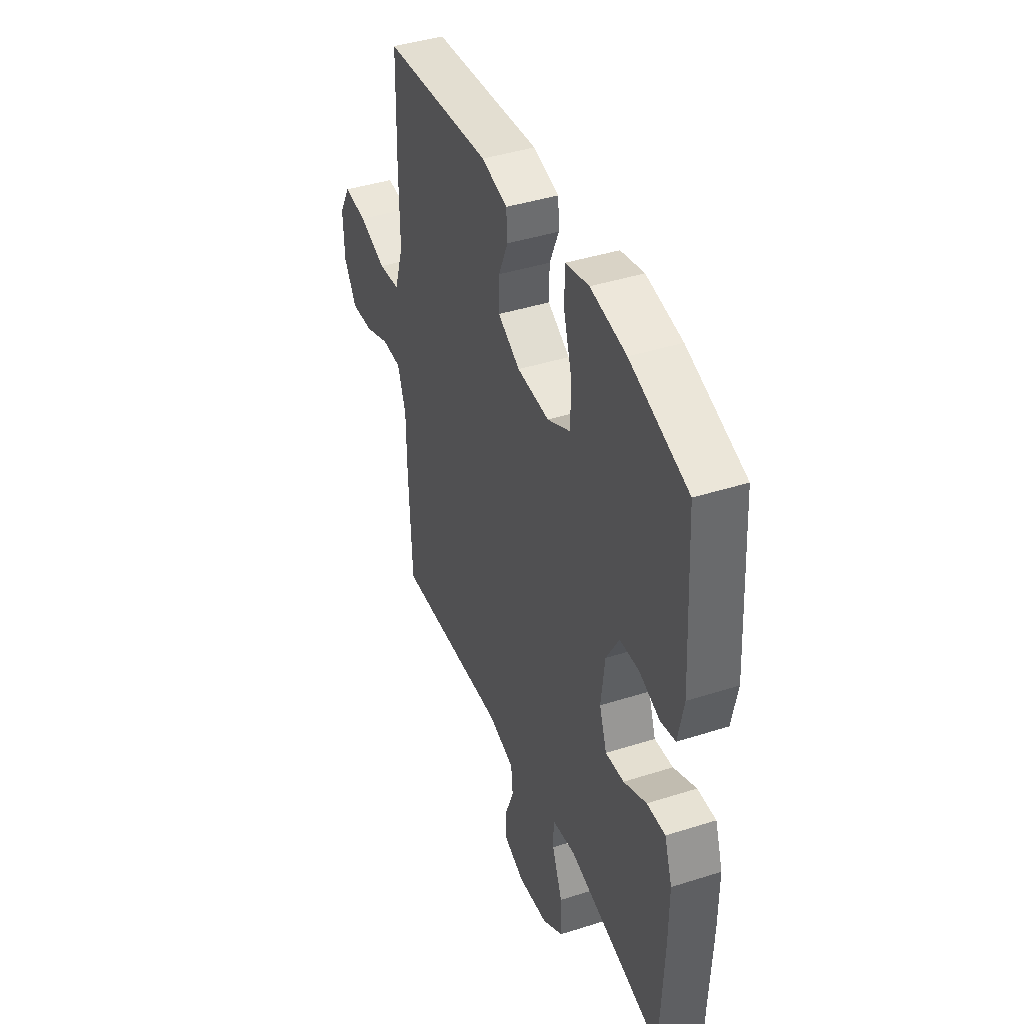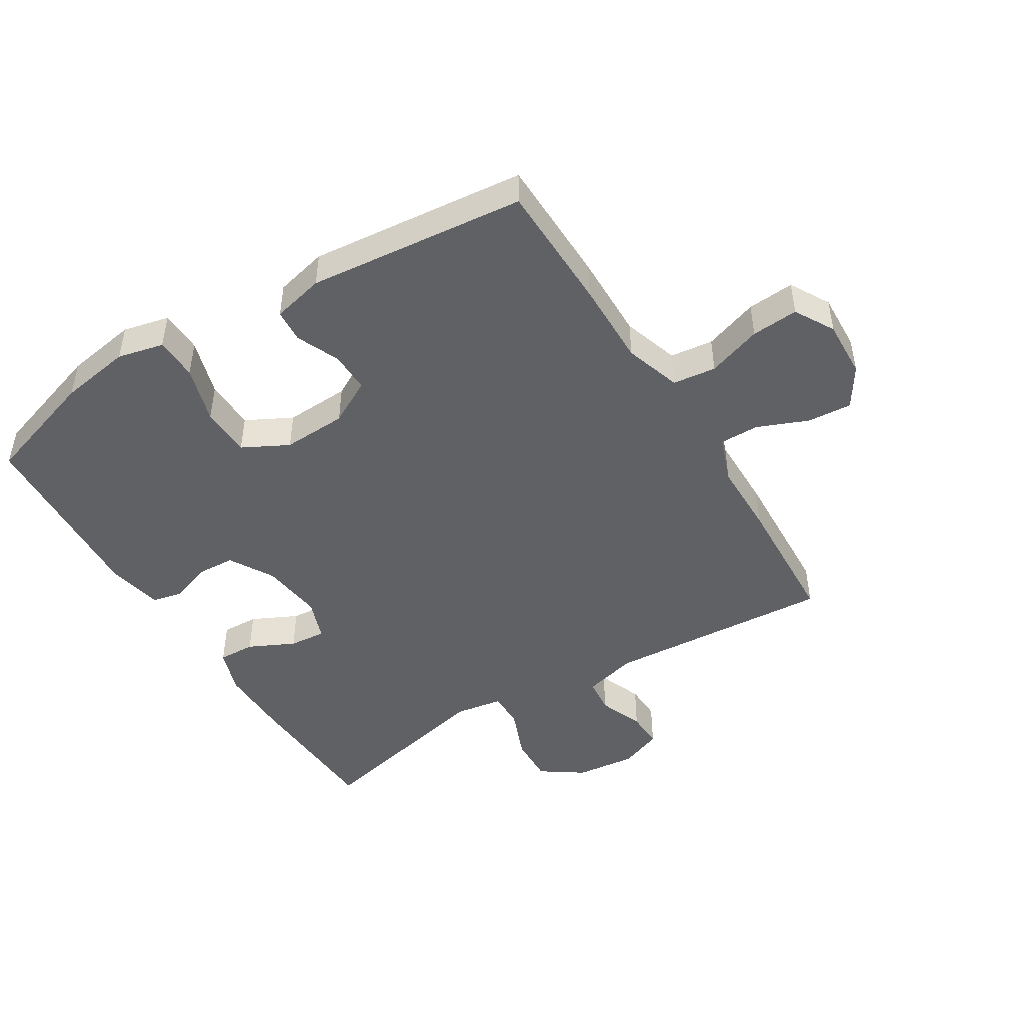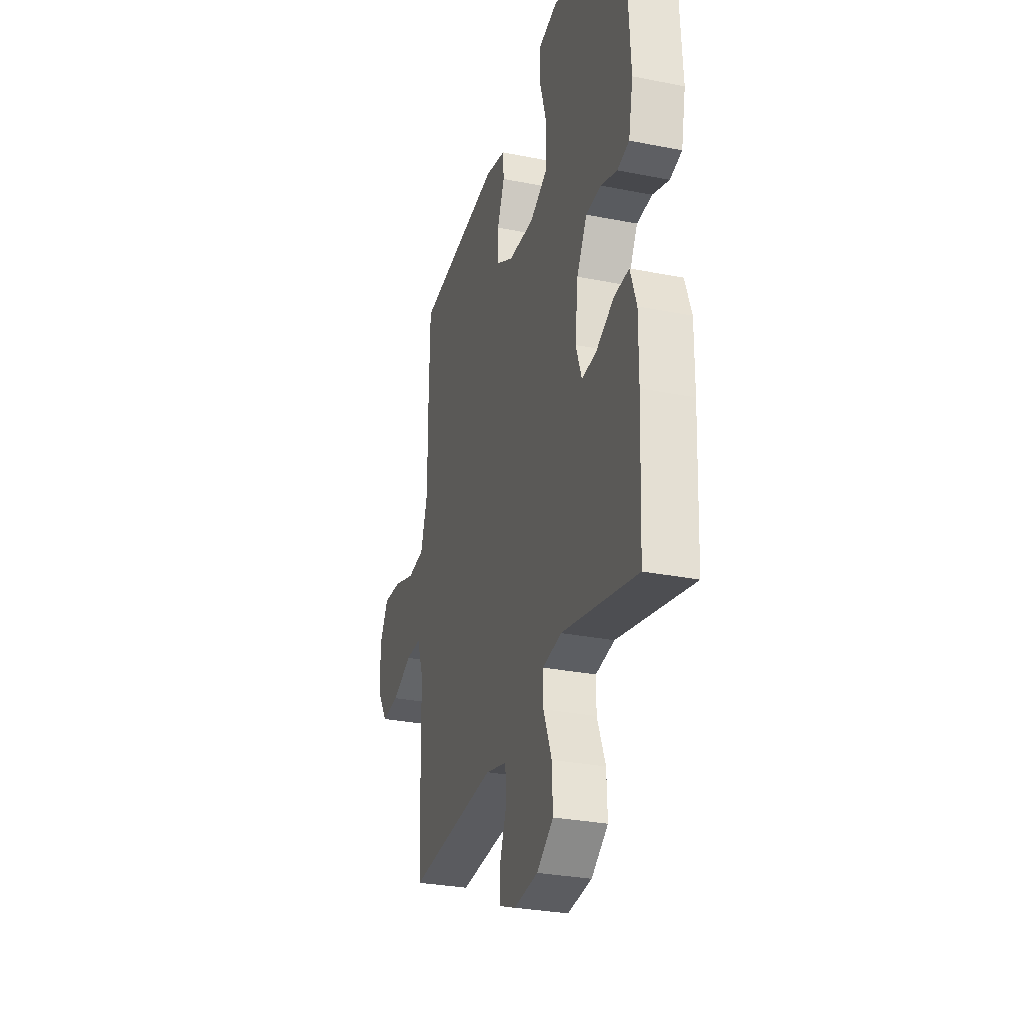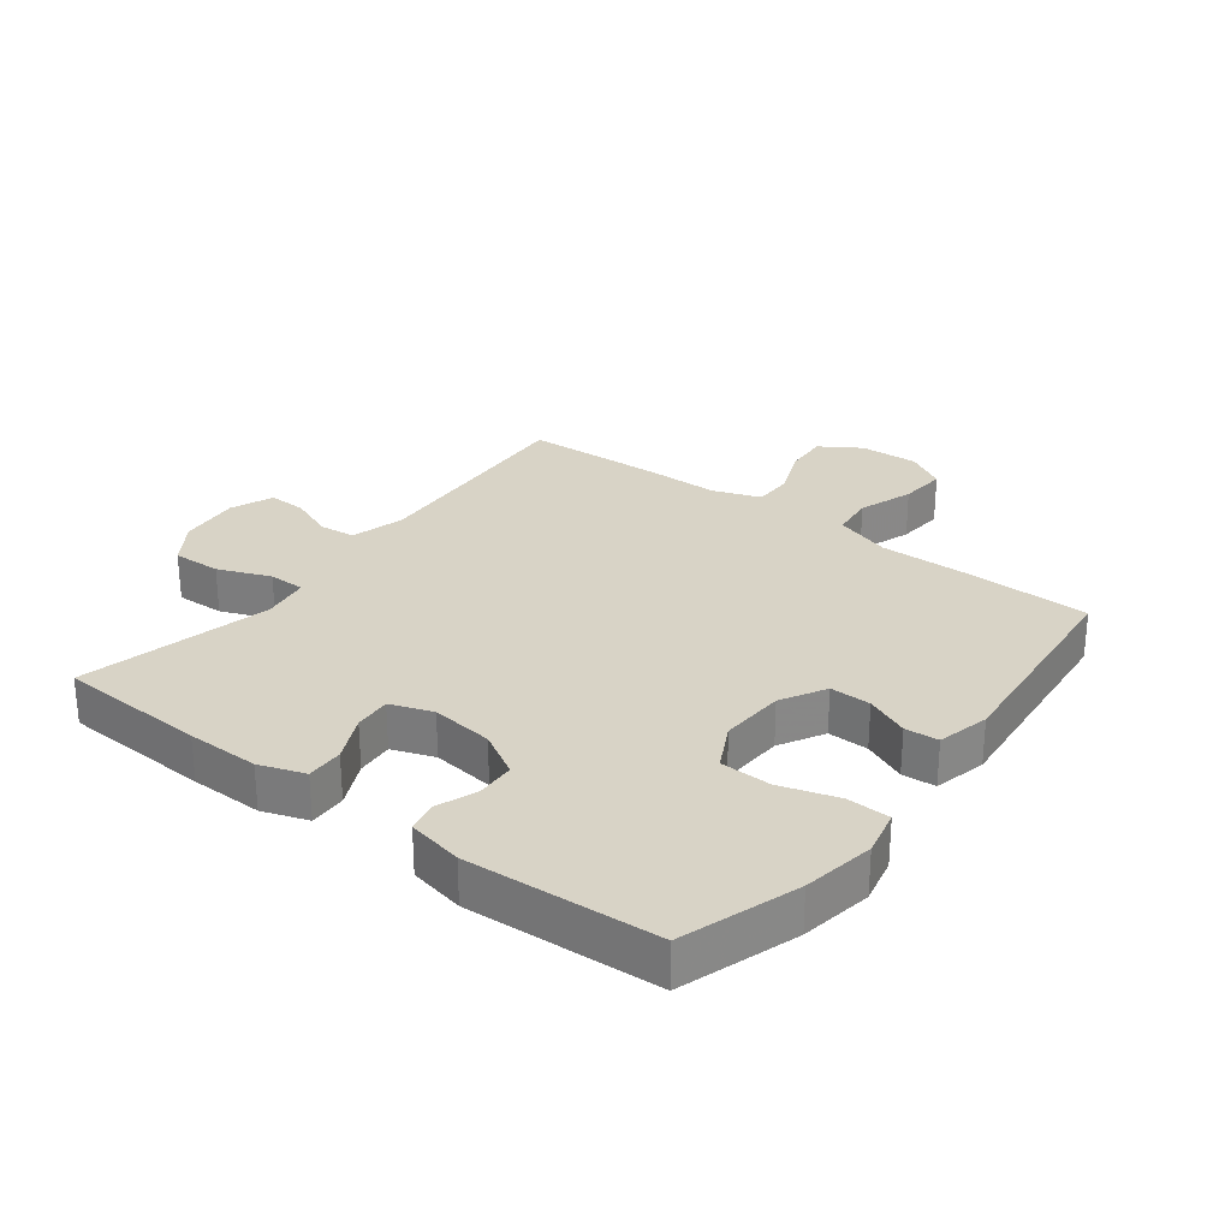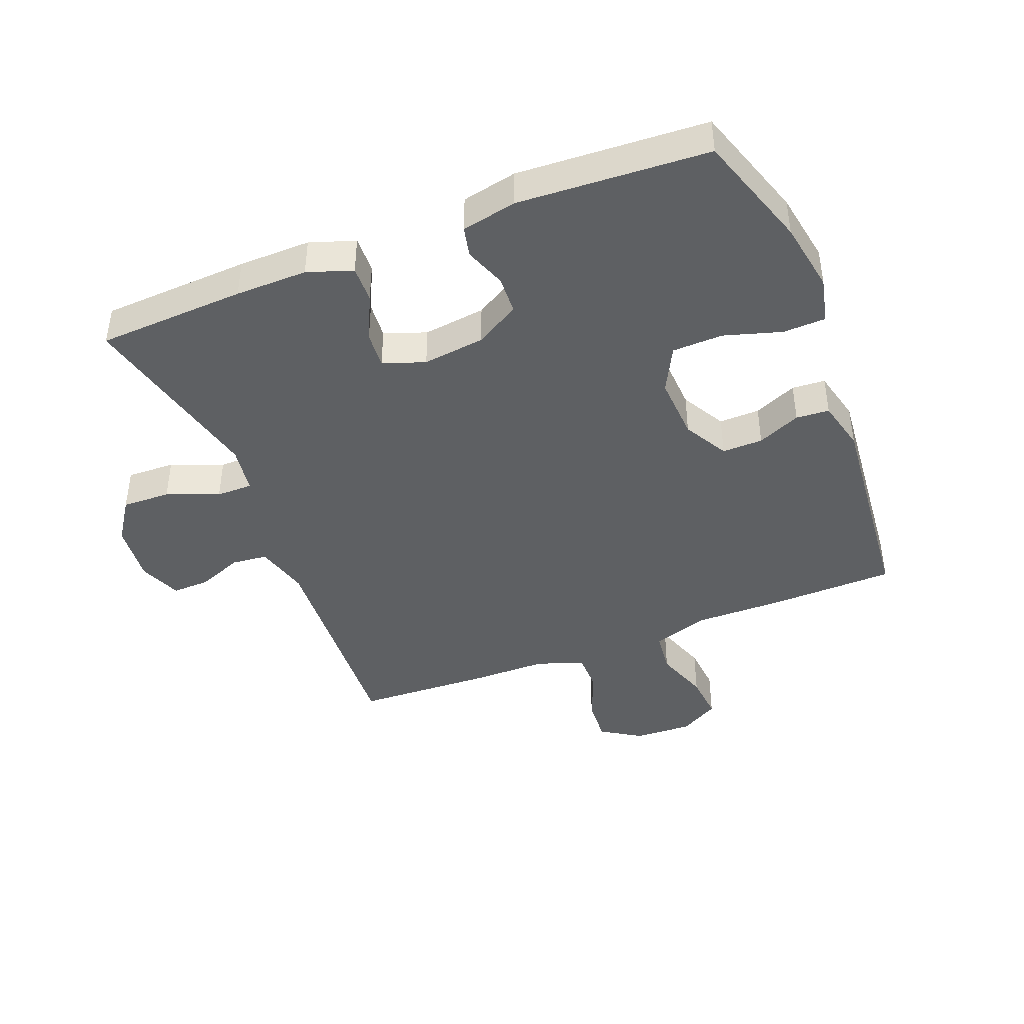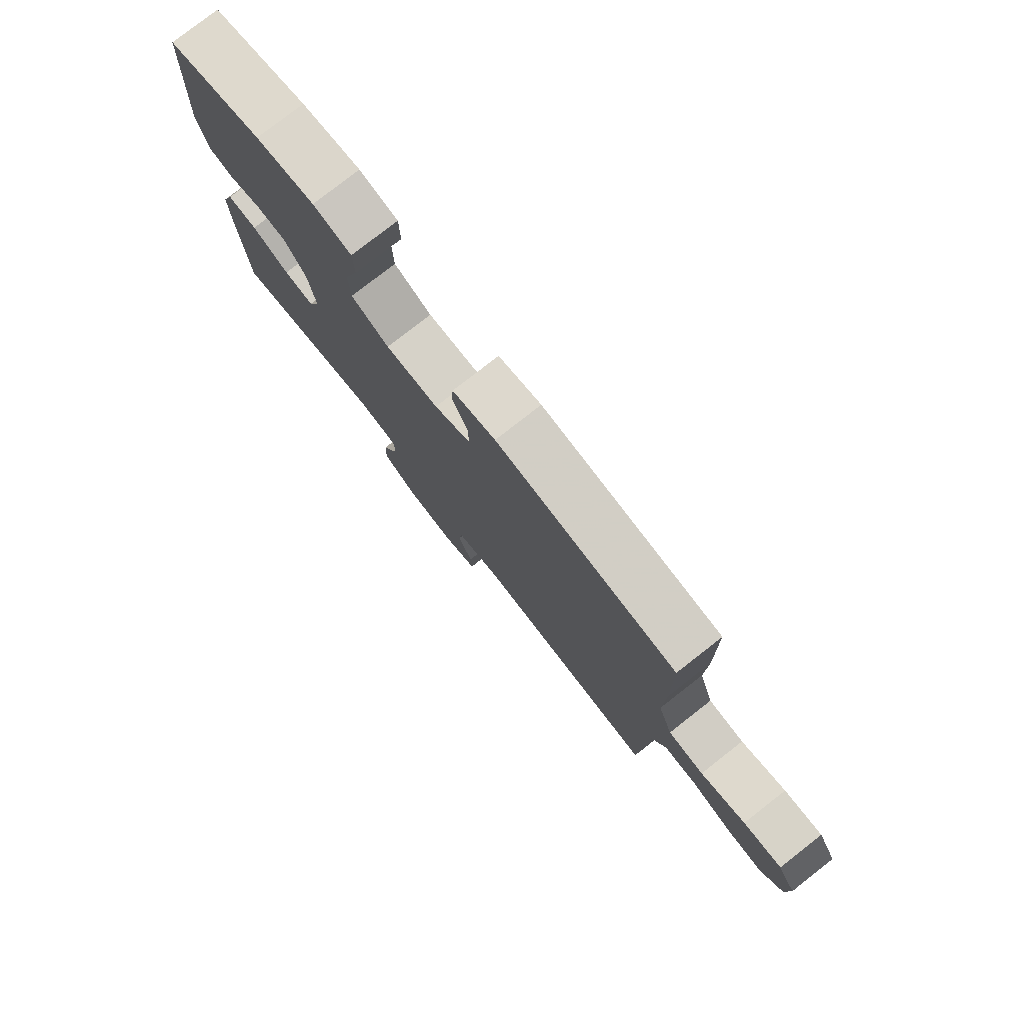
<metadata>
{"format":"obj","ext":"obj","renderer":"f3d","projection":"perspective","resolution":1024,"background":"white","views":[{"elev":41.9,"azim":-111.0,"up":"+Z"},{"elev":-46.8,"azim":31.5,"up":"+Y"},{"elev":-29.6,"azim":-106.3,"up":"+Z"},{"elev":27.9,"azim":-52.6,"up":"+Y"},{"elev":-42.6,"azim":-68.3,"up":"+Y"},{"elev":78.9,"azim":52.0,"up":"+Z"}]}
</metadata>
<code>
v 0.5 0.07 -0.5
v 0.138 0.07 -0.477
v 0.052 0.07 -0.5
v 0.046 0.07 -0.557
v 0.074 0.07 -0.629
v 0.076 0.07 -0.689
v 0.008 0.07 -0.716
v -0.089 0.07 -0.706
v -0.156 0.07 -0.66
v -0.153 0.07 -0.583
v -0.12 0.07 -0.5
v -0.12 0.07 -0.442
v -0.196 0.07 -0.43
v -0.5 0.07 -0.5
v -0.511 0.07 -0.263
v -0.512 0.07 -0.148
v -0.487 0.07 -0.076
v -0.428 0.07 -0.078
v -0.355 0.07 -0.113
v -0.296 0.07 -0.118
v -0.272 0.07 -0.051
v -0.284 0.07 0.048
v -0.325 0.07 0.119
v -0.386 0.07 0.122
v -0.452 0.07 0.098
v -0.5 0.07 0.109
v -0.518 0.07 0.197
v -0.5 0.07 0.5
v -0.315 0.07 0.56
v -0.201 0.07 0.579
v -0.127 0.07 0.562
v -0.125 0.07 0.494
v -0.153 0.07 0.402
v -0.151 0.07 0.321
v -0.078 0.07 0.283
v 0.025 0.07 0.288
v 0.096 0.07 0.327
v 0.095 0.07 0.392
v 0.065 0.07 0.461
v 0.069 0.07 0.514
v 0.152 0.07 0.534
v 0.5 0.07 0.5
v 0.504 0.07 0.294
v 0.502 0.07 0.157
v 0.531 0.07 0.067
v 0.6 0.07 0.059
v 0.687 0.07 0.089
v 0.762 0.07 0.095
v 0.798 0.07 0.032
v 0.794 0.07 -0.061
v 0.753 0.07 -0.125
v 0.682 0.07 -0.12
v 0.601 0.07 -0.087
v 0.538 0.07 -0.087
v 0.511 0.07 -0.162
v 0.51 0.07 -0.28
v 0.5 0 -0.5
v 0.138 0 -0.477
v 0.052 0 -0.5
v 0.046 0 -0.557
v 0.074 0 -0.629
v 0.076 0 -0.689
v 0.008 0 -0.716
v -0.089 0 -0.706
v -0.156 0 -0.66
v -0.153 0 -0.583
v -0.12 0 -0.5
v -0.12 0 -0.442
v -0.196 0 -0.43
v -0.5 0 -0.5
v -0.511 0 -0.263
v -0.512 0 -0.148
v -0.487 0 -0.076
v -0.428 0 -0.078
v -0.355 0 -0.113
v -0.296 0 -0.118
v -0.272 0 -0.051
v -0.284 0 0.048
v -0.325 0 0.119
v -0.386 0 0.122
v -0.452 0 0.098
v -0.5 0 0.109
v -0.518 0 0.197
v -0.5 0 0.5
v -0.315 0 0.56
v -0.201 0 0.579
v -0.127 0 0.562
v -0.125 0 0.494
v -0.153 0 0.402
v -0.151 0 0.321
v -0.078 0 0.283
v 0.025 0 0.288
v 0.096 0 0.327
v 0.095 0 0.392
v 0.065 0 0.461
v 0.069 0 0.514
v 0.152 0 0.534
v 0.5 0 0.5
v 0.504 0 0.294
v 0.502 0 0.157
v 0.531 0 0.067
v 0.6 0 0.059
v 0.687 0 0.089
v 0.762 0 0.095
v 0.798 0 0.032
v 0.794 0 -0.061
v 0.753 0 -0.125
v 0.682 0 -0.12
v 0.601 0 -0.087
v 0.538 0 -0.087
v 0.511 0 -0.162
v 0.51 0 -0.28
f 55 56 1 2
f 54 55 2 3
f 51 52 53
f 50 51 53
f 49 50 53
f 48 49 53
f 47 48 53
f 46 47 53
f 45 46 53 54
f 44 45 54 3
f 42 43 44
f 41 42 44
f 40 41 44
f 39 40 44
f 38 39 44
f 37 38 44
f 36 37 44 3
f 31 32 33
f 30 31 33
f 29 30 33
f 28 29 33
f 27 28 33
f 26 27 33
f 25 26 33
f 24 25 33
f 23 24 33 34
f 22 23 34 35
f 17 18 19
f 16 17 19
f 15 16 19
f 14 15 19
f 13 14 19
f 12 13 19 20
f 9 10 11
f 8 9 11
f 7 8 11
f 6 7 11
f 5 6 11
f 4 5 11
f 4 11 12
f 3 4 12
f 36 3 12
f 35 36 12
f 22 35 12
f 21 22 12
f 12 20 21
f 58 57 112 111
f 59 58 111 110
f 109 108 107
f 109 107 106
f 109 106 105
f 109 105 104
f 109 104 103
f 109 103 102
f 110 109 102 101
f 59 110 101 100
f 100 99 98
f 100 98 97
f 100 97 96
f 100 96 95
f 100 95 94
f 100 94 93
f 59 100 93 92
f 89 88 87
f 89 87 86
f 89 86 85
f 89 85 84
f 89 84 83
f 89 83 82
f 89 82 81
f 89 81 80
f 90 89 80 79
f 91 90 79 78
f 75 74 73
f 75 73 72
f 75 72 71
f 75 71 70
f 75 70 69
f 76 75 69 68
f 67 66 65
f 67 65 64
f 67 64 63
f 67 63 62
f 67 62 61
f 67 61 60
f 68 67 60
f 68 60 59
f 68 59 92
f 68 92 91
f 68 91 78
f 68 78 77
f 77 76 68
f 1 57 58 2
f 2 58 59 3
f 3 59 60 4
f 4 60 61 5
f 5 61 62 6
f 6 62 63 7
f 7 63 64 8
f 8 64 65 9
f 9 65 66 10
f 10 66 67 11
f 11 67 68 12
f 12 68 69 13
f 13 69 70 14
f 14 70 71 15
f 15 71 72 16
f 16 72 73 17
f 17 73 74 18
f 18 74 75 19
f 19 75 76 20
f 20 76 77 21
f 21 77 78 22
f 22 78 79 23
f 23 79 80 24
f 24 80 81 25
f 25 81 82 26
f 26 82 83 27
f 27 83 84 28
f 28 84 85 29
f 29 85 86 30
f 30 86 87 31
f 31 87 88 32
f 32 88 89 33
f 33 89 90 34
f 34 90 91 35
f 35 91 92 36
f 36 92 93 37
f 37 93 94 38
f 38 94 95 39
f 39 95 96 40
f 40 96 97 41
f 41 97 98 42
f 42 98 99 43
f 43 99 100 44
f 44 100 101 45
f 45 101 102 46
f 46 102 103 47
f 47 103 104 48
f 48 104 105 49
f 49 105 106 50
f 50 106 107 51
f 51 107 108 52
f 52 108 109 53
f 53 109 110 54
f 54 110 111 55
f 55 111 112 56
f 56 112 57 1

</code>
